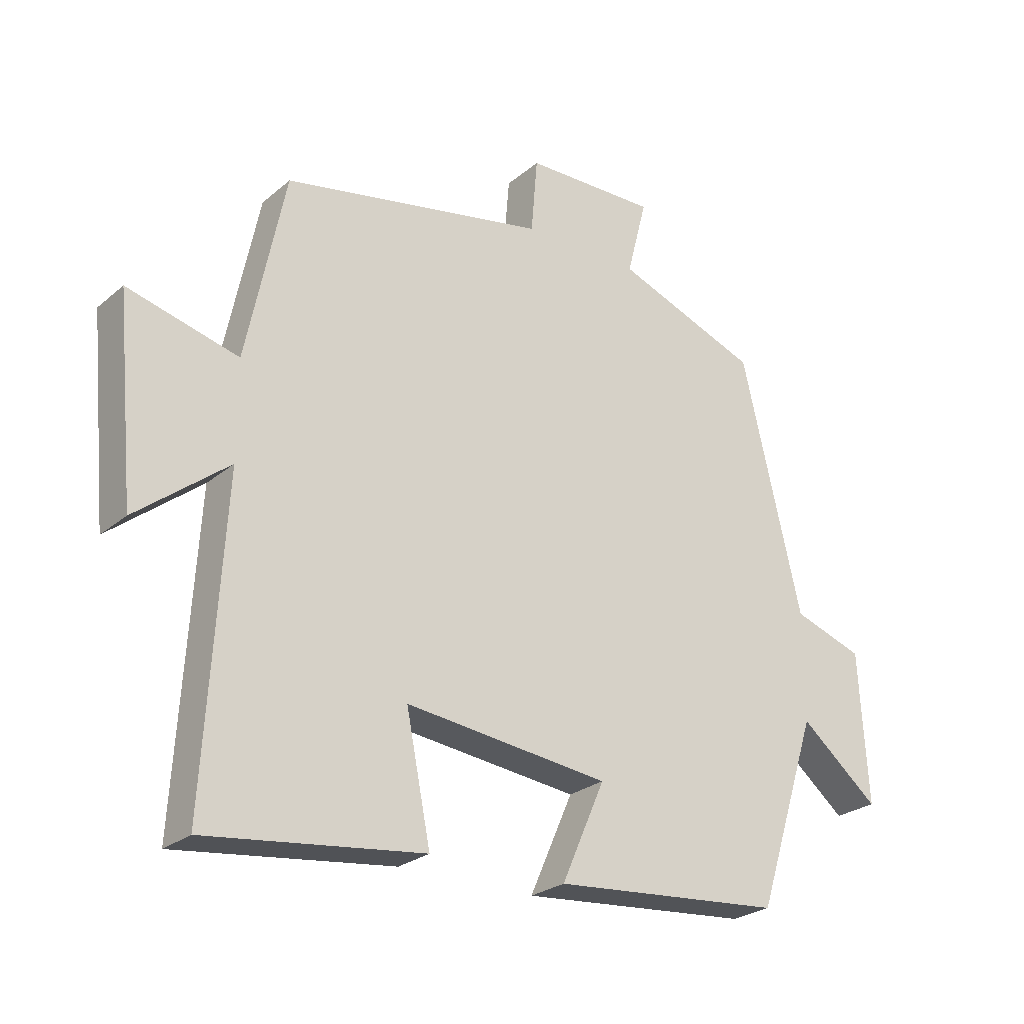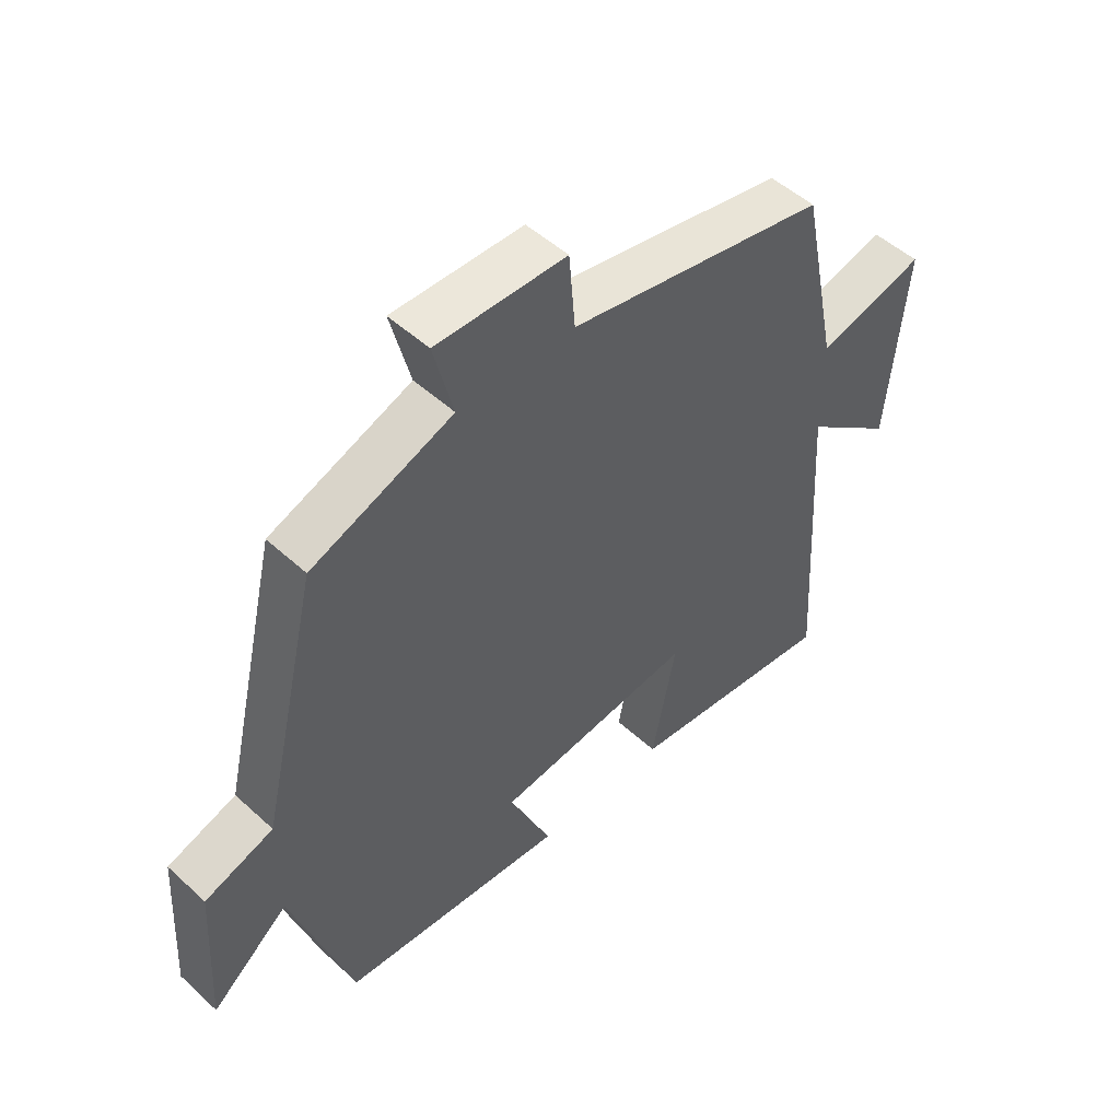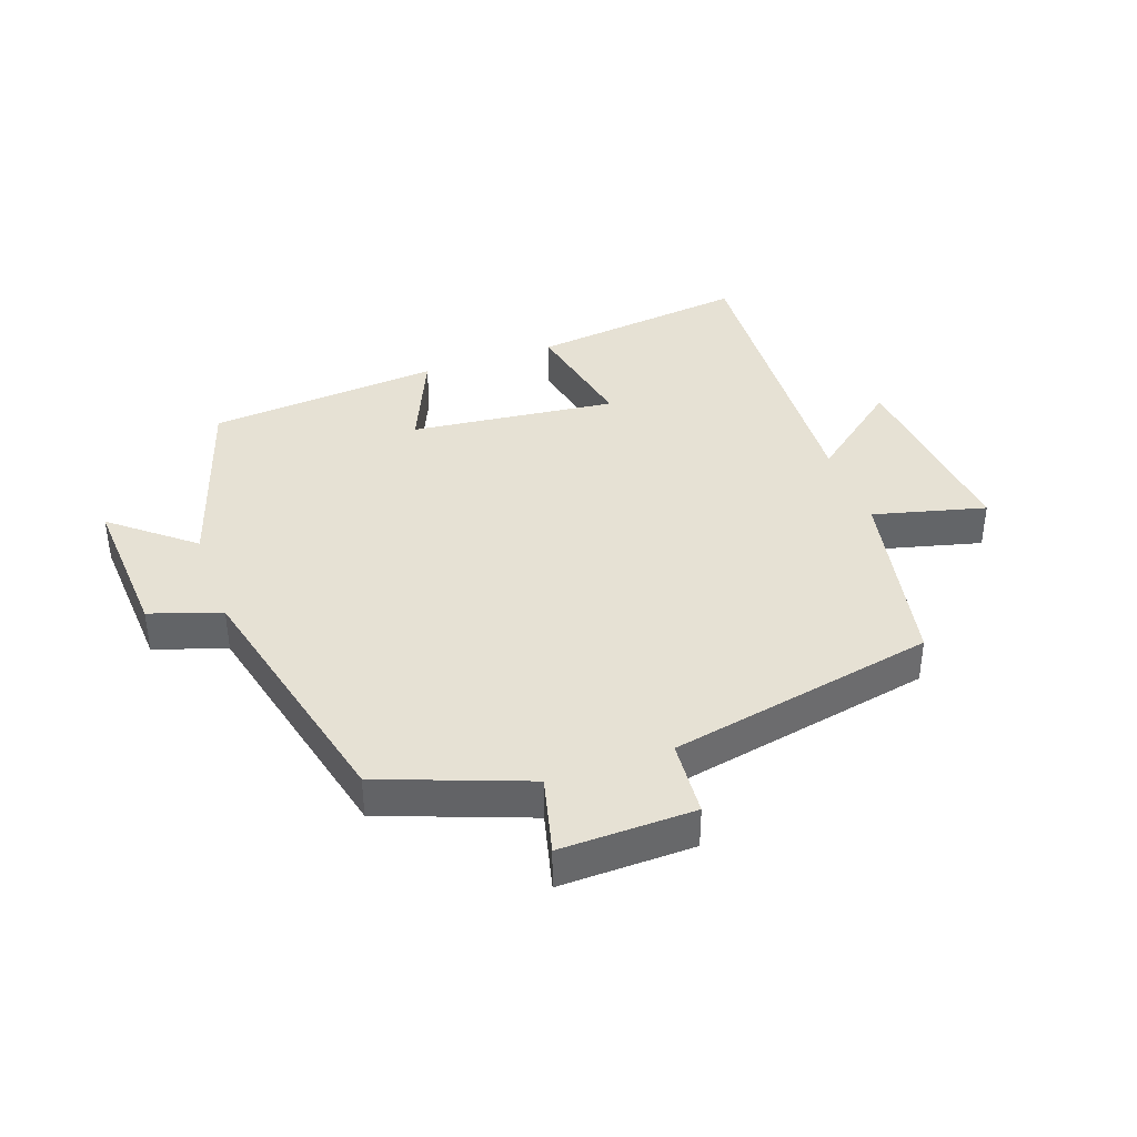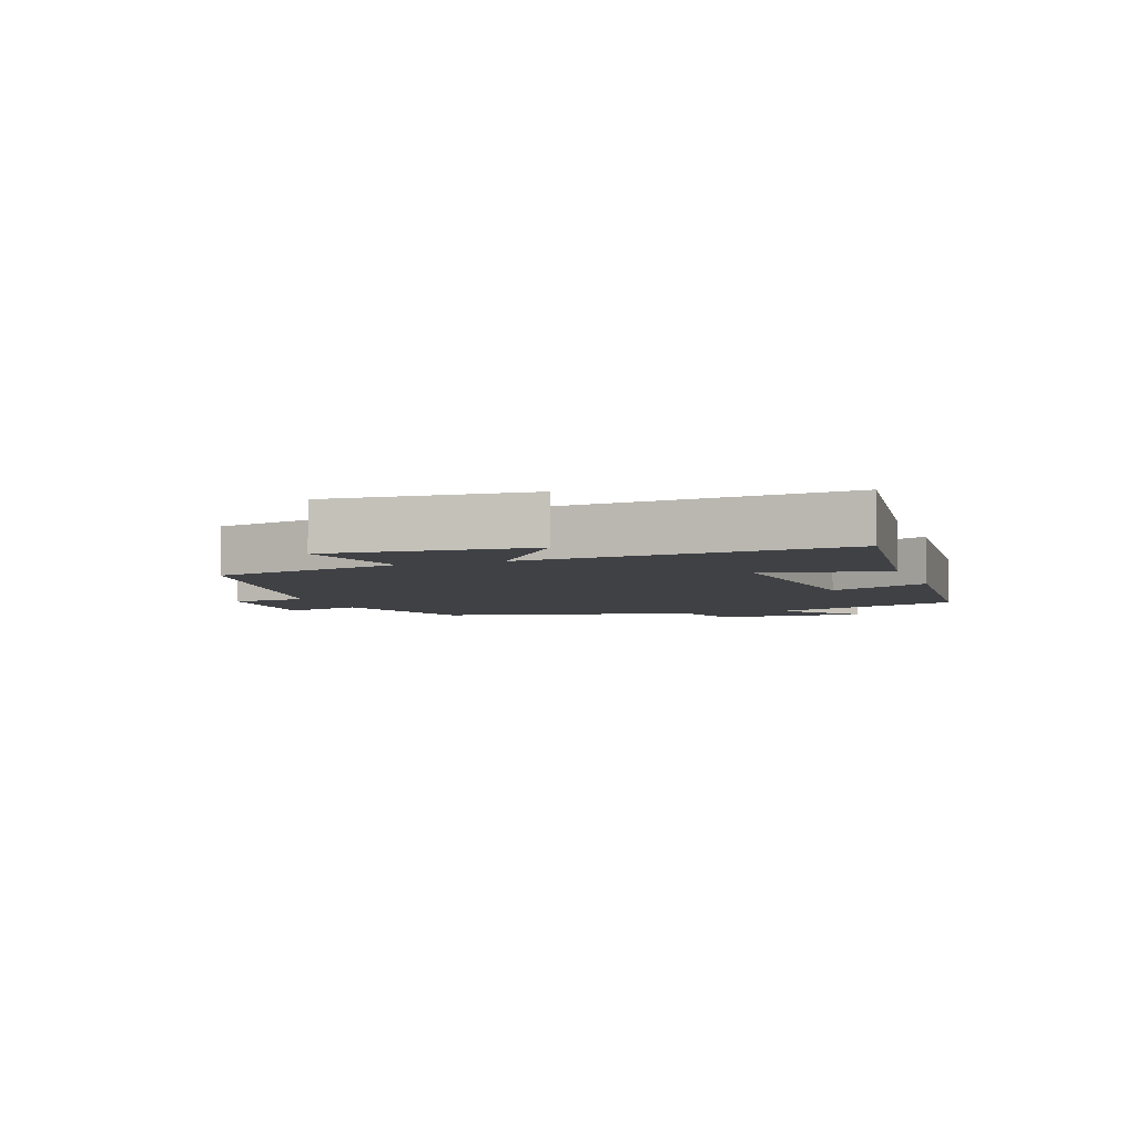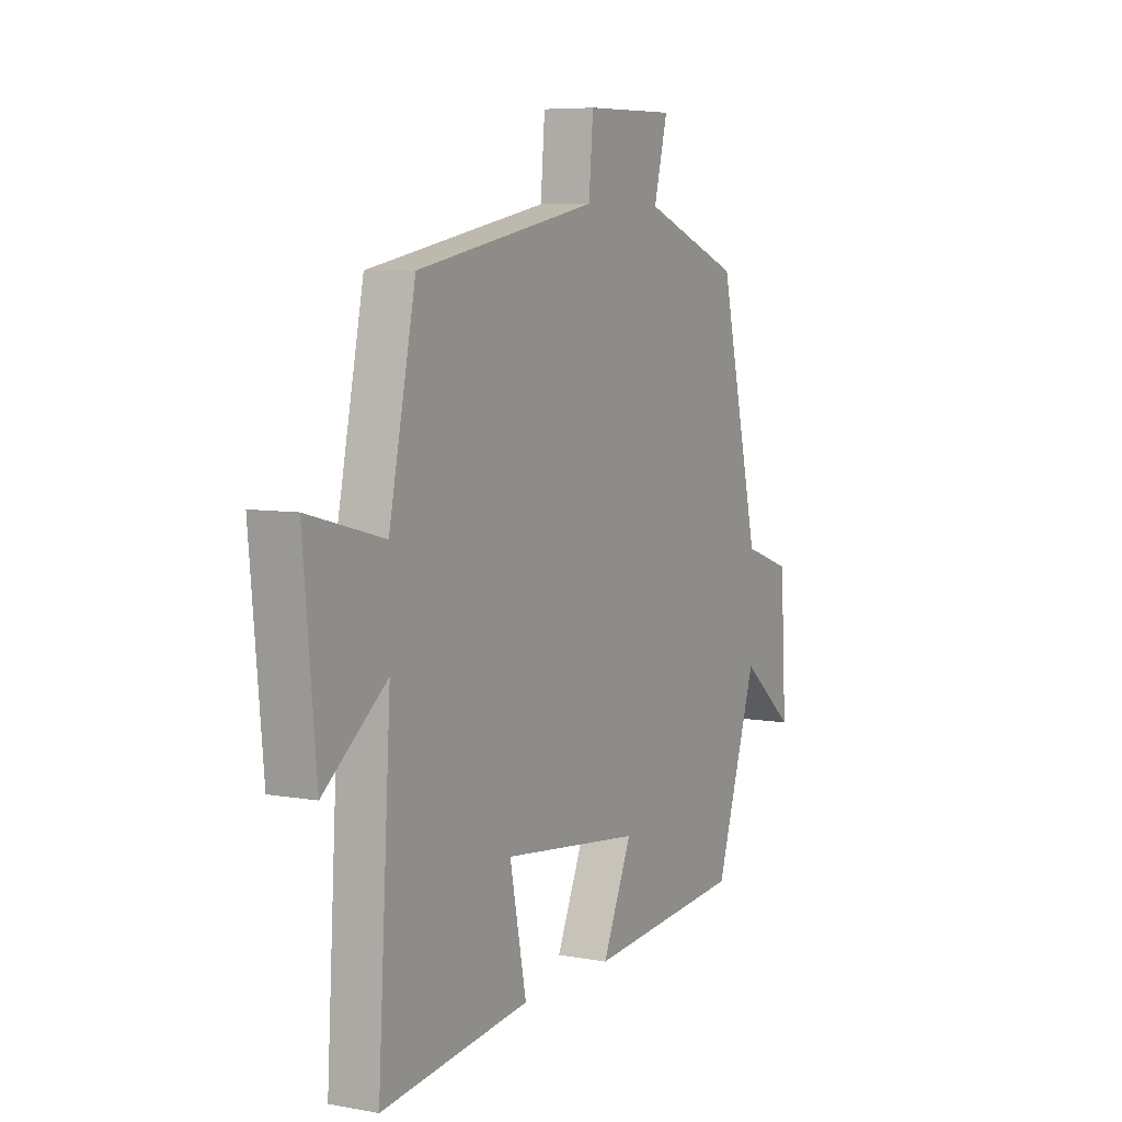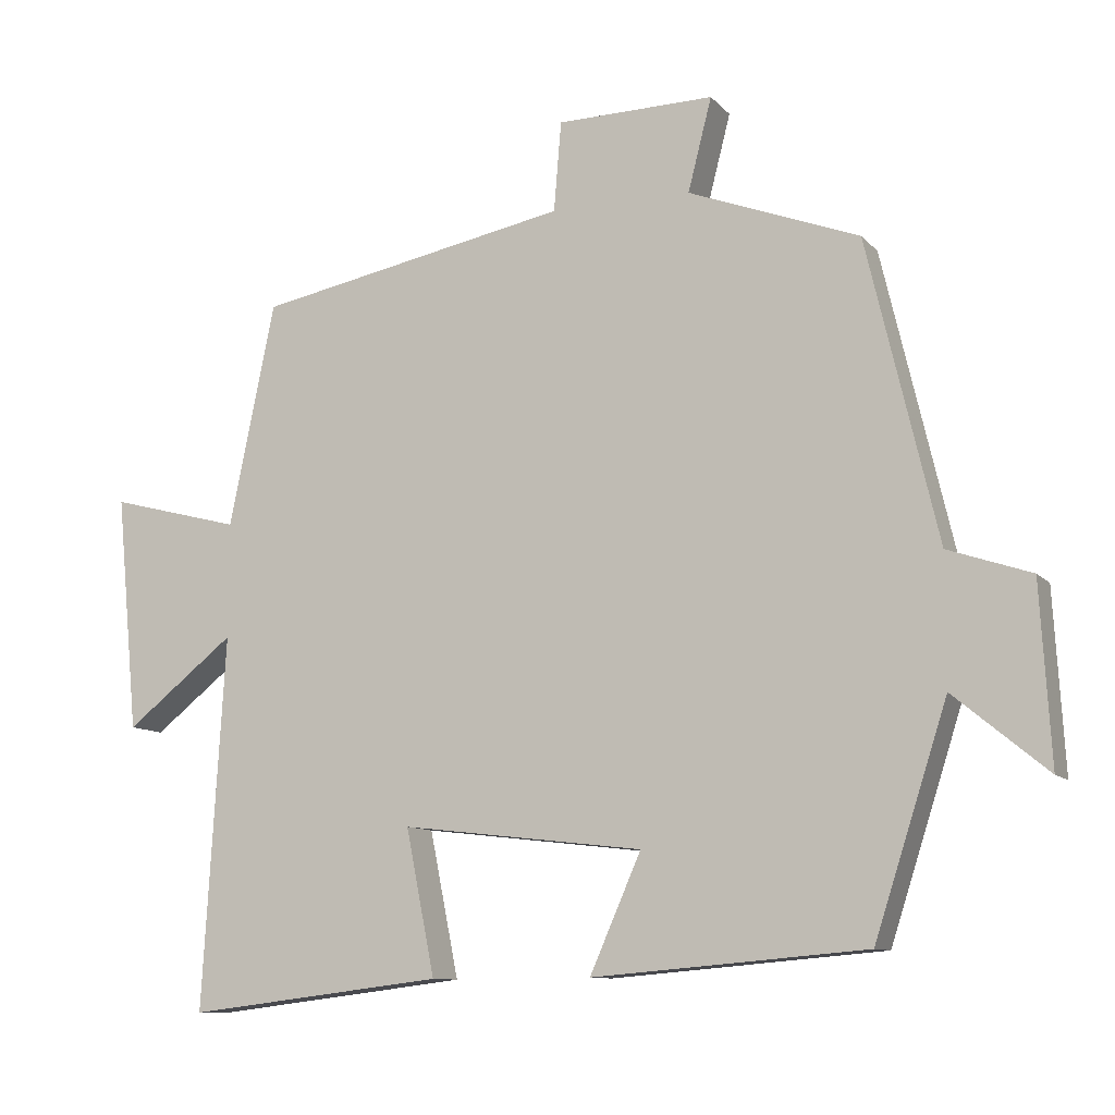
<metadata>
{"format":"obj","ext":"obj","renderer":"f3d","projection":"perspective","resolution":1024,"background":"white","views":[{"elev":-25.5,"azim":142.8,"up":"+Z"},{"elev":50.2,"azim":-44.9,"up":"+Z"},{"elev":39.0,"azim":-19.8,"up":"+Y"},{"elev":-5.3,"azim":109.6,"up":"+Y"},{"elev":6.6,"azim":118.3,"up":"+Z"},{"elev":-10.2,"azim":-156.2,"up":"+Z"}]}
</metadata>
<code>
v -0.405 0.07 0.413
v -0.175 0.07 0.5
v -0.207 0.07 0.625
v 0.005 0.07 0.621
v 0.015 0.07 0.5
v 0.438 0.07 0.417
v 0.5 0.07 0.116
v 0.677 0.07 0.162
v 0.647 0.07 -0.156
v 0.5 0.07 -0.04
v 0.53 0.07 -0.542
v 0.184 0.07 -0.5
v 0.223 0.07 -0.305
v -0.103 0.07 -0.343
v -0.034 0.07 -0.5
v -0.402 0.07 -0.469
v -0.5 0.07 -0.166
v -0.626 0.07 -0.27
v -0.612 0.07 -0.03
v -0.5 0.07 0.008
v -0.405 0 0.413
v -0.175 0 0.5
v -0.207 0 0.625
v 0.005 0 0.621
v 0.015 0 0.5
v 0.438 0 0.417
v 0.5 0 0.116
v 0.677 0 0.162
v 0.647 0 -0.156
v 0.5 0 -0.04
v 0.53 0 -0.542
v 0.184 0 -0.5
v 0.223 0 -0.305
v -0.103 0 -0.343
v -0.034 0 -0.5
v -0.402 0 -0.469
v -0.5 0 -0.166
v -0.626 0 -0.27
v -0.612 0 -0.03
v -0.5 0 0.008
f 17 18 19 20
f 17 20 1 2
f 14 15 16 17
f 13 14 17 2
f 10 11 12 13
f 10 13 2 3
f 7 8 9 10
f 5 6 7 10
f 5 10 3
f 3 4 5
f 40 39 38 37
f 22 21 40 37
f 37 36 35 34
f 22 37 34 33
f 33 32 31 30
f 23 22 33 30
f 30 29 28 27
f 30 27 26 25
f 23 30 25
f 25 24 23
f 1 21 22 2
f 2 22 23 3
f 3 23 24 4
f 4 24 25 5
f 5 25 26 6
f 6 26 27 7
f 7 27 28 8
f 8 28 29 9
f 9 29 30 10
f 10 30 31 11
f 11 31 32 12
f 12 32 33 13
f 13 33 34 14
f 14 34 35 15
f 15 35 36 16
f 16 36 37 17
f 17 37 38 18
f 18 38 39 19
f 19 39 40 20
f 20 40 21 1

</code>
